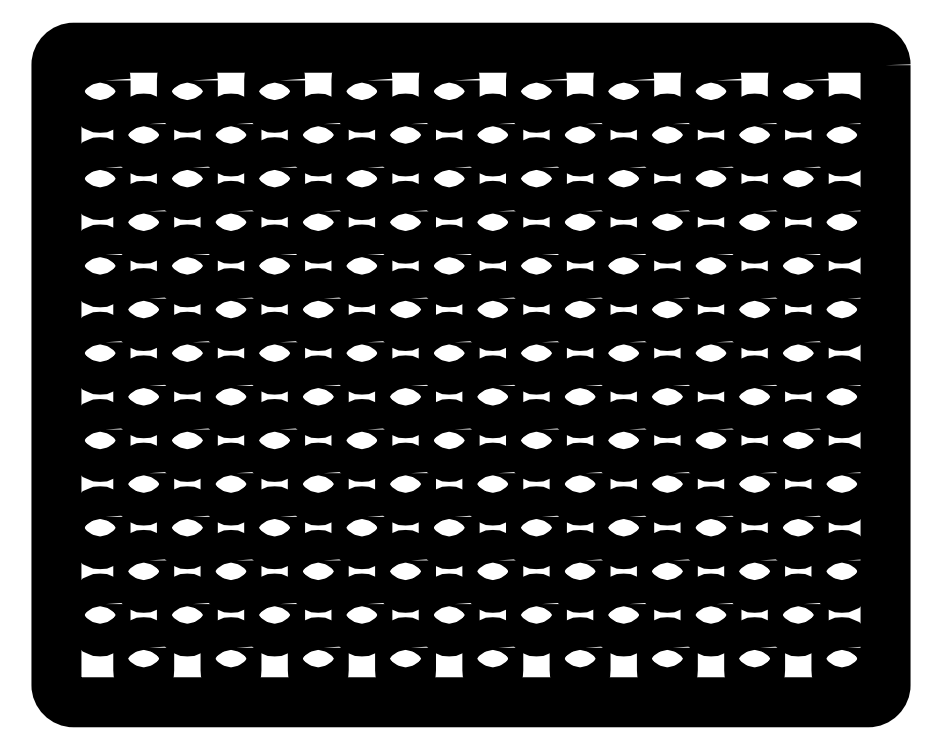
<metadata>
{"format":"dxf","ext":"dxf","renderer":"ezdxf+matplotlib","layout":"modelspace","background":"white","min_lineweight":24,"dpi":150}
</metadata>
<code>
0
SECTION
2
ENTITIES
0
LWPOLYLINE
8
0
90
4
70
1
43
0
10
-907.5
20
25
10
-907.5
20
15
42
-1
10
-912.5
20
15
10
-912.5
20
25
42
-1
0
LWPOLYLINE
8
0
90
4
70
1
43
0
10
-927.5
20
245
10
-927.5
20
235
42
-1
10
-932.5
20
235
10
-932.5
20
245
42
-1
0
LWPOLYLINE
8
0
90
4
70
1
43
0
10
-907.5
20
105
10
-907.5
20
95
42
-1
10
-912.5
20
95
10
-912.5
20
105
42
-1
0
LWPOLYLINE
8
0
90
4
70
1
43
0
10
-787.5
20
265
10
-787.5
20
255
42
-1
10
-792.5
20
255
10
-792.5
20
265
42
-1
0
LWPOLYLINE
8
0
90
4
70
1
43
0
10
-647.5
20
285
10
-647.5
20
275
42
-1
10
-652.5
20
275
10
-652.5
20
285
42
-1
0
LWPOLYLINE
8
0
90
4
70
1
43
0
10
-807.5
20
285
10
-807.5
20
275
42
-1
10
-812.5
20
275
10
-812.5
20
285
42
-1
0
LWPOLYLINE
8
0
90
4
70
1
43
0
10
-767.5
20
85
10
-767.5
20
75
42
-1
10
-772.5
20
75
10
-772.5
20
85
42
-1
0
LWPOLYLINE
8
0
90
4
70
1
43
0
10
-827.5
20
65
10
-827.5
20
55
42
-1
10
-832.5
20
55
10
-832.5
20
65
42
-1
0
LWPOLYLINE
8
0
90
4
70
1
43
0
10
-787.5
20
25
10
-787.5
20
15
42
-1
10
-792.5
20
15
10
-792.5
20
25
42
-1
0
LWPOLYLINE
8
0
90
4
70
1
43
0
10
-587.5
20
185
10
-587.5
20
175
42
-1
10
-592.5
20
175
10
-592.5
20
185
42
-1
0
LWPOLYLINE
8
0
90
4
70
1
43
0
10
-647.5
20
125
10
-647.5
20
115
42
-1
10
-652.5
20
115
10
-652.5
20
125
42
-1
0
LWPOLYLINE
8
0
90
4
70
1
43
0
10
-687.5
20
205
10
-687.5
20
195
42
-1
10
-692.5
20
195
10
-692.5
20
205
42
-1
0
LWPOLYLINE
8
0
90
4
70
1
43
0
10
-687.5
20
285
10
-687.5
20
275
42
-1
10
-692.5
20
275
10
-692.5
20
285
42
-1
0
LWPOLYLINE
8
0
90
4
70
1
43
0
10
-587.5
20
265
10
-587.5
20
255
42
-1
10
-592.5
20
255
10
-592.5
20
265
42
-1
0
LWPOLYLINE
8
0
90
4
70
1
43
0
10
-727.5
20
205
10
-727.5
20
195
42
-1
10
-732.5
20
195
10
-732.5
20
205
42
-1
0
LWPOLYLINE
8
0
90
4
70
1
43
0
10
-747.5
20
225
10
-747.5
20
215
42
-1
10
-752.5
20
215
10
-752.5
20
225
42
-1
0
LWPOLYLINE
8
0
90
4
70
1
43
0
10
-907.5
20
265
10
-907.5
20
255
42
-1
10
-912.5
20
255
10
-912.5
20
265
42
-1
0
LWPOLYLINE
8
0
90
4
70
1
43
0
10
-847.5
20
125
10
-847.5
20
115
42
-1
10
-852.5
20
115
10
-852.5
20
125
42
-1
0
LWPOLYLINE
8
0
90
4
70
1
43
0
10
-887.5
20
245
10
-887.5
20
235
42
-1
10
-892.5
20
235
10
-892.5
20
245
42
-1
0
LWPOLYLINE
8
0
90
4
70
1
43
0
10
-747.5
20
65
10
-747.5
20
55
42
-1
10
-752.5
20
55
10
-752.5
20
65
42
-1
0
LWPOLYLINE
8
0
90
4
70
1
43
0
10
-607.5
20
285
10
-607.5
20
275
42
-1
10
-612.5
20
275
10
-612.5
20
285
42
-1
0
LWPOLYLINE
8
0
90
4
70
1
43
0
10
-587.5
20
25
10
-587.5
20
15
42
-1
10
-592.5
20
15
10
-592.5
20
25
42
-1
0
LWPOLYLINE
8
0
90
4
70
1
43
0
10
-727.5
20
85
10
-727.5
20
75
42
-1
10
-732.5
20
75
10
-732.5
20
85
42
-1
0
LWPOLYLINE
8
0
90
4
70
1
43
0
10
-687.5
20
165
10
-687.5
20
155
42
-1
10
-692.5
20
155
10
-692.5
20
165
42
-1
0
LWPOLYLINE
8
0
90
4
70
1
43
0
10
-927.5
20
85
10
-927.5
20
75
42
-1
10
-932.5
20
75
10
-932.5
20
85
42
-1
0
LWPOLYLINE
8
0
90
4
70
1
43
0
10
-787.5
20
105
10
-787.5
20
95
42
-1
10
-792.5
20
95
10
-792.5
20
105
42
-1
0
LWPOLYLINE
8
0
90
4
70
1
43
0
10
-807.5
20
85
10
-807.5
20
75
42
-1
10
-812.5
20
75
10
-812.5
20
85
42
-1
0
LWPOLYLINE
8
0
90
4
70
1
43
0
10
-687.5
20
45
10
-687.5
20
35
42
-1
10
-692.5
20
35
10
-692.5
20
45
42
-1
0
LWPOLYLINE
8
0
90
4
70
1
43
0
10
-627.5
20
145
10
-627.5
20
135
42
-1
10
-632.5
20
135
10
-632.5
20
145
42
-1
0
LWPOLYLINE
8
0
90
4
70
1
43
0
10
-847.5
20
45
10
-847.5
20
35
42
-1
10
-852.5
20
35
10
-852.5
20
45
42
-1
0
LWPOLYLINE
8
0
90
4
70
1
43
0
10
-707.5
20
65
10
-707.5
20
55
42
-1
10
-712.5
20
55
10
-712.5
20
65
42
-1
0
LWPOLYLINE
8
0
90
4
70
1
43
0
10
-887.5
20
85
10
-887.5
20
75
42
-1
10
-892.5
20
75
10
-892.5
20
85
42
-1
0
LWPOLYLINE
8
0
90
4
70
1
43
0
10
-867.5
20
185
10
-867.5
20
175
42
-1
10
-872.5
20
175
10
-872.5
20
185
42
-1
0
LWPOLYLINE
8
0
90
4
70
1
43
0
10
-907.5
20
65
10
-907.5
20
55
42
-1
10
-912.5
20
55
10
-912.5
20
65
42
-1
0
LWPOLYLINE
8
0
90
4
70
1
43
0
10
-647.5
20
85
10
-647.5
20
75
42
-1
10
-652.5
20
75
10
-652.5
20
85
42
-1
0
LWPOLYLINE
8
0
90
4
70
1
43
0
10
-707.5
20
105
10
-707.5
20
95
42
-1
10
-712.5
20
95
10
-712.5
20
105
42
-1
0
LWPOLYLINE
8
0
90
4
70
1
43
0
10
-827.5
20
105
10
-827.5
20
95
42
-1
10
-832.5
20
95
10
-832.5
20
105
42
-1
0
LWPOLYLINE
8
0
90
4
70
1
43
0
10
-927.5
20
45
10
-927.5
20
35
42
-1
10
-932.5
20
35
10
-932.5
20
45
42
-1
0
LWPOLYLINE
8
0
90
4
70
1
43
0
10
-747.5
20
105
10
-747.5
20
95
42
-1
10
-752.5
20
95
10
-752.5
20
105
42
-1
0
LWPOLYLINE
8
0
90
4
70
1
43
0
10
-587.5
20
145
10
-587.5
20
135
42
-1
10
-592.5
20
135
10
-592.5
20
145
42
-1
0
LWPOLYLINE
8
0
90
4
70
1
43
0
10
-627.5
20
185
10
-627.5
20
175
42
-1
10
-632.5
20
175
10
-632.5
20
185
42
-1
0
LWPOLYLINE
8
0
90
4
70
1
43
0
10
-707.5
20
145
10
-707.5
20
135
42
-1
10
-712.5
20
135
10
-712.5
20
145
42
-1
0
LWPOLYLINE
8
0
90
4
70
1
43
0
10
-867.5
20
65
10
-867.5
20
55
42
-1
10
-872.5
20
55
10
-872.5
20
65
42
-1
0
LWPOLYLINE
8
0
90
4
70
1
43
0
10
-667.5
20
145
10
-667.5
20
135
42
-1
10
-672.5
20
135
10
-672.5
20
145
42
-1
0
LWPOLYLINE
8
0
90
4
70
1
43
0
10
-587.5
20
105
10
-587.5
20
95
42
-1
10
-592.5
20
95
10
-592.5
20
105
42
-1
0
LWPOLYLINE
8
0
90
4
70
1
43
0
10
-667.5
20
105
10
-667.5
20
95
42
-1
10
-672.5
20
95
10
-672.5
20
105
42
-1
0
LWPOLYLINE
8
0
90
4
70
1
43
0
10
-867.5
20
225
10
-867.5
20
215
42
-1
10
-872.5
20
215
10
-872.5
20
225
42
-1
0
LWPOLYLINE
8
0
90
4
70
1
43
0
10
-927.5
20
125
10
-927.5
20
115
42
-1
10
-932.5
20
115
10
-932.5
20
125
42
-1
0
LWPOLYLINE
8
0
90
4
70
1
43
0
10
-667.5
20
25
10
-667.5
20
15
42
-1
10
-672.5
20
15
10
-672.5
20
25
42
-1
0
LWPOLYLINE
8
0
90
4
70
1
43
0
10
-587.5
20
65
10
-587.5
20
55
42
-1
10
-592.5
20
55
10
-592.5
20
65
42
-1
0
LWPOLYLINE
8
0
90
4
70
1
43
0
10
-807.5
20
125
10
-807.5
20
115
42
-1
10
-812.5
20
115
10
-812.5
20
125
42
-1
0
LWPOLYLINE
8
0
90
4
70
1
43
0
10
-687.5
20
125
10
-687.5
20
115
42
-1
10
-692.5
20
115
10
-692.5
20
125
42
-1
0
LWPOLYLINE
8
0
90
4
70
1
43
0
10
-647.5
20
45
10
-647.5
20
35
42
-1
10
-652.5
20
35
10
-652.5
20
45
42
-1
0
LWPOLYLINE
8
0
90
4
70
1
43
0
10
-607.5
20
165
10
-607.5
20
155
42
-1
10
-612.5
20
155
10
-612.5
20
165
42
-1
0
LWPOLYLINE
8
0
90
4
70
1
43
0
10
-707.5
20
265
10
-707.5
20
255
42
-1
10
-712.5
20
255
10
-712.5
20
265
42
-1
0
LWPOLYLINE
8
0
90
4
70
1
43
0
10
-867.5
20
25
10
-867.5
20
15
42
-1
10
-872.5
20
15
10
-872.5
20
25
42
-1
0
LWPOLYLINE
8
0
90
4
70
1
43
0
10
-607.5
20
125
10
-607.5
20
115
42
-1
10
-612.5
20
115
10
-612.5
20
125
42
-1
0
LWPOLYLINE
8
0
90
4
70
1
43
0
10
-807.5
20
45
10
-807.5
20
35
42
-1
10
-812.5
20
35
10
-812.5
20
45
42
-1
0
LWPOLYLINE
8
0
90
4
70
1
43
0
10
-607.5
20
205
10
-607.5
20
195
42
-1
10
-612.5
20
195
10
-612.5
20
205
42
-1
0
LWPOLYLINE
8
0
90
4
70
1
43
0
10
-787.5
20
65
10
-787.5
20
55
42
-1
10
-792.5
20
55
10
-792.5
20
65
42
-1
0
LWPOLYLINE
8
0
90
4
70
1
43
0
10
-867.5
20
265
10
-867.5
20
255
42
-1
10
-872.5
20
255
10
-872.5
20
265
42
-1
0
LWPOLYLINE
8
0
90
4
70
1
43
0
10
-887.5
20
285
10
-887.5
20
275
42
-1
10
-892.5
20
275
10
-892.5
20
285
42
-1
0
LWPOLYLINE
8
0
90
4
70
1
43
0
10
-827.5
20
25
10
-827.5
20
15
42
-1
10
-832.5
20
15
10
-832.5
20
25
42
-1
0
LWPOLYLINE
8
0
90
4
70
1
43
0
10
-747.5
20
25
10
-747.5
20
15
42
-1
10
-752.5
20
15
10
-752.5
20
25
42
-1
0
LWPOLYLINE
8
0
90
4
70
1
43
0
10
-747.5
20
145
10
-747.5
20
135
42
-1
10
-752.5
20
135
10
-752.5
20
145
42
-1
0
LWPOLYLINE
8
0
90
4
70
1
43
0
10
-727.5
20
45
10
-727.5
20
35
42
-1
10
-732.5
20
35
10
-732.5
20
45
42
-1
0
LWPOLYLINE
8
0
90
4
70
1
43
0
10
-707.5
20
25
10
-707.5
20
15
42
-1
10
-712.5
20
15
10
-712.5
20
25
42
-1
0
LWPOLYLINE
8
0
90
4
70
1
43
0
10
-867.5
20
105
10
-867.5
20
95
42
-1
10
-872.5
20
95
10
-872.5
20
105
42
-1
0
LWPOLYLINE
8
0
90
4
70
1
43
0
10
-927.5
20
205
10
-927.5
20
195
42
-1
10
-932.5
20
195
10
-932.5
20
205
42
-1
0
LWPOLYLINE
8
0
90
4
70
1
43
0
10
-767.5
20
245
10
-767.5
20
235
42
-1
10
-772.5
20
235
10
-772.5
20
245
42
-1
0
LWPOLYLINE
8
0
90
4
70
1
43
0
10
-847.5
20
85
10
-847.5
20
75
42
-1
10
-852.5
20
75
10
-852.5
20
85
42
-1
0
LWPOLYLINE
8
0
90
4
70
1
43
0
10
-867.5
20
145
10
-867.5
20
135
42
-1
10
-872.5
20
135
10
-872.5
20
145
42
-1
0
LWPOLYLINE
8
0
90
4
70
1
43
0
10
-747.5
20
185
10
-747.5
20
175
42
-1
10
-752.5
20
175
10
-752.5
20
185
42
-1
0
LWPOLYLINE
8
0
90
4
70
1
43
0
10
-847.5
20
165
10
-847.5
20
155
42
-1
10
-852.5
20
155
10
-852.5
20
165
42
-1
0
LWPOLYLINE
8
0
90
4
70
1
43
0
10
-927.5
20
165
10
-927.5
20
155
42
-1
10
-932.5
20
155
10
-932.5
20
165
42
-1
0
LWPOLYLINE
8
0
90
4
70
1
43
0
10
-667.5
20
65
10
-667.5
20
55
42
-1
10
-672.5
20
55
10
-672.5
20
65
42
-1
0
LWPOLYLINE
8
0
90
4
70
1
43
0
10
-667.5
20
225
10
-667.5
20
215
42
-1
10
-672.5
20
215
10
-672.5
20
225
42
-1
0
LWPOLYLINE
8
0
90
4
70
1
43
0
10
-647.5
20
205
10
-647.5
20
195
42
-1
10
-652.5
20
195
10
-652.5
20
205
42
-1
0
LWPOLYLINE
8
0
90
4
70
1
43
0
10
-727.5
20
165
10
-727.5
20
155
42
-1
10
-732.5
20
155
10
-732.5
20
165
42
-1
0
LWPOLYLINE
8
0
90
4
70
1
43
0
10
-747.5
20
265
10
-747.5
20
255
42
-1
10
-752.5
20
255
10
-752.5
20
265
42
-1
0
LWPOLYLINE
8
0
90
4
70
1
43
0
10
-907.5
20
145
10
-907.5
20
135
42
-1
10
-912.5
20
135
10
-912.5
20
145
42
-1
0
LWPOLYLINE
8
0
90
4
70
1
43
0
10
-887.5
20
45
10
-887.5
20
35
42
-1
10
-892.5
20
35
10
-892.5
20
45
42
-1
0
LWPOLYLINE
8
0
90
4
70
1
43
0
10
-727.5
20
245
10
-727.5
20
235
42
-1
10
-732.5
20
235
10
-732.5
20
245
42
-1
0
LWPOLYLINE
8
0
90
4
70
1
43
0
10
-887.5
20
165
10
-887.5
20
155
42
-1
10
-892.5
20
155
10
-892.5
20
165
42
-1
0
LWPOLYLINE
8
0
90
4
70
1
43
0
10
-667.5
20
185
10
-667.5
20
175
42
-1
10
-672.5
20
175
10
-672.5
20
185
42
-1
0
LWPOLYLINE
8
0
90
4
70
1
43
0
10
-687.5
20
85
10
-687.5
20
75
42
-1
10
-692.5
20
75
10
-692.5
20
85
42
-1
0
LWPOLYLINE
8
0
90
4
70
1
43
0
10
-627.5
20
65
10
-627.5
20
55
42
-1
10
-632.5
20
55
10
-632.5
20
65
42
-1
0
LWPOLYLINE
8
0
90
4
70
1
43
0
10
-887.5
20
205
10
-887.5
20
195
42
-1
10
-892.5
20
195
10
-892.5
20
205
42
-1
0
LWPOLYLINE
8
0
90
4
70
1
43
0
10
-907.5
20
225
10
-907.5
20
215
42
-1
10
-912.5
20
215
10
-912.5
20
225
42
-1
0
LWPOLYLINE
8
0
90
4
70
1
43
0
10
-767.5
20
165
10
-767.5
20
155
42
-1
10
-772.5
20
155
10
-772.5
20
165
42
-1
0
LWPOLYLINE
8
0
90
4
70
1
43
0
10
-787.5
20
185
10
-787.5
20
175
42
-1
10
-792.5
20
175
10
-792.5
20
185
42
-1
0
LWPOLYLINE
8
0
90
4
70
1
43
0
10
-607.5
20
85
10
-607.5
20
75
42
-1
10
-612.5
20
75
10
-612.5
20
85
42
-1
0
LWPOLYLINE
8
0
90
4
70
1
43
0
10
-847.5
20
285
10
-847.5
20
275
42
-1
10
-852.5
20
275
10
-852.5
20
285
42
-1
0
LWPOLYLINE
8
0
90
4
70
1
43
0
10
-627.5
20
225
10
-627.5
20
215
42
-1
10
-632.5
20
215
10
-632.5
20
225
42
-1
0
LWPOLYLINE
8
0
90
4
70
1
43
0
10
-667.5
20
265
10
-667.5
20
255
42
-1
10
-672.5
20
255
10
-672.5
20
265
42
-1
0
LWPOLYLINE
8
0
90
4
70
1
43
0
10
-627.5
20
25
10
-627.5
20
15
42
-1
10
-632.5
20
15
10
-632.5
20
25
42
-1
0
LWPOLYLINE
8
0
90
4
70
1
43
0
10
-767.5
20
285
10
-767.5
20
275
42
-1
10
-772.5
20
275
10
-772.5
20
285
42
-1
0
LWPOLYLINE
8
0
90
4
70
1
43
0
10
-787.5
20
225
10
-787.5
20
215
42
-1
10
-792.5
20
215
10
-792.5
20
225
42
-1
0
LWPOLYLINE
8
0
90
4
70
1
43
0
10
-767.5
20
205
10
-767.5
20
195
42
-1
10
-772.5
20
195
10
-772.5
20
205
42
-1
0
LWPOLYLINE
8
0
90
4
70
1
43
0
10
-847.5
20
245
10
-847.5
20
235
42
-1
10
-852.5
20
235
10
-852.5
20
245
42
-1
0
LWPOLYLINE
8
0
90
4
70
1
43
0
10
-887.5
20
125
10
-887.5
20
115
42
-1
10
-892.5
20
115
10
-892.5
20
125
42
-1
0
LWPOLYLINE
8
0
90
4
70
1
43
0
10
-727.5
20
125
10
-727.5
20
115
42
-1
10
-732.5
20
115
10
-732.5
20
125
42
-1
0
LWPOLYLINE
8
0
90
4
70
1
43
0
10
-907.5
20
185
10
-907.5
20
175
42
-1
10
-912.5
20
175
10
-912.5
20
185
42
-1
0
LWPOLYLINE
8
0
90
4
70
1
43
0
10
-807.5
20
165
10
-807.5
20
155
42
-1
10
-812.5
20
155
10
-812.5
20
165
42
-1
0
LWPOLYLINE
8
0
90
4
70
1
43
0
10
-847.5
20
205
10
-847.5
20
195
42
-1
10
-852.5
20
195
10
-852.5
20
205
42
-1
0
LWPOLYLINE
8
0
90
4
70
1
43
0
10
-767.5
20
45
10
-767.5
20
35
42
-1
10
-772.5
20
35
10
-772.5
20
45
42
-1
0
LWPOLYLINE
8
0
90
4
70
1
43
0
10
-927.5
20
285
10
-927.5
20
275
42
-1
10
-932.5
20
275
10
-932.5
20
285
42
-1
0
LWPOLYLINE
8
0
90
4
70
1
43
0
10
-827.5
20
185
10
-827.5
20
175
42
-1
10
-832.5
20
175
10
-832.5
20
185
42
-1
0
LWPOLYLINE
8
0
90
4
70
1
43
0
10
-607.5
20
245
10
-607.5
20
235
42
-1
10
-612.5
20
235
10
-612.5
20
245
42
-1
0
LWPOLYLINE
8
0
90
4
70
1
43
0
10
-787.5
20
145
10
-787.5
20
135
42
-1
10
-792.5
20
135
10
-792.5
20
145
42
-1
0
LWPOLYLINE
8
0
90
4
70
1
43
0
10
-707.5
20
225
10
-707.5
20
215
42
-1
10
-712.5
20
215
10
-712.5
20
225
42
-1
0
LWPOLYLINE
8
0
90
4
70
1
43
0
10
-627.5
20
105
10
-627.5
20
95
42
-1
10
-632.5
20
95
10
-632.5
20
105
42
-1
0
LWPOLYLINE
8
0
90
4
70
1
43
0
10
-807.5
20
245
10
-807.5
20
235
42
-1
10
-812.5
20
235
10
-812.5
20
245
42
-1
0
LWPOLYLINE
8
0
90
4
70
1
43
0
10
-707.5
20
185
10
-707.5
20
175
42
-1
10
-712.5
20
175
10
-712.5
20
185
42
-1
0
LWPOLYLINE
8
0
90
4
70
1
43
0
10
-827.5
20
225
10
-827.5
20
215
42
-1
10
-832.5
20
215
10
-832.5
20
225
42
-1
0
LWPOLYLINE
8
0
90
4
70
1
43
0
10
-827.5
20
265
10
-827.5
20
255
42
-1
10
-832.5
20
255
10
-832.5
20
265
42
-1
0
LWPOLYLINE
8
0
90
4
70
1
43
0
10
-647.5
20
165
10
-647.5
20
155
42
-1
10
-652.5
20
155
10
-652.5
20
165
42
-1
0
LWPOLYLINE
8
0
90
4
70
1
43
0
10
-587.5
20
225
10
-587.5
20
215
42
-1
10
-592.5
20
215
10
-592.5
20
225
42
-1
0
LWPOLYLINE
8
0
90
4
70
1
43
0
10
-827.5
20
145
10
-827.5
20
135
42
-1
10
-832.5
20
135
10
-832.5
20
145
42
-1
0
LWPOLYLINE
8
0
90
4
70
1
43
0
10
-647.5
20
245
10
-647.5
20
235
42
-1
10
-652.5
20
235
10
-652.5
20
245
42
-1
0
LWPOLYLINE
8
0
90
4
70
1
43
0
10
-607.5
20
45
10
-607.5
20
35
42
-1
10
-612.5
20
35
10
-612.5
20
45
42
-1
0
LWPOLYLINE
8
0
90
4
70
1
43
0
10
-767.5
20
125
10
-767.5
20
115
42
-1
10
-772.5
20
115
10
-772.5
20
125
42
-1
0
LWPOLYLINE
8
0
90
4
70
1
43
0
10
-807.5
20
205
10
-807.5
20
195
42
-1
10
-812.5
20
195
10
-812.5
20
205
42
-1
0
LWPOLYLINE
8
0
90
4
70
1
43
0
10
-627.5
20
265
10
-627.5
20
255
42
-1
10
-632.5
20
255
10
-632.5
20
265
42
-1
0
LWPOLYLINE
8
0
90
4
70
1
43
0
10
-687.5
20
245
10
-687.5
20
235
42
-1
10
-692.5
20
235
10
-692.5
20
245
42
-1
0
LWPOLYLINE
8
0
90
4
70
1
43
0
10
-727.5
20
285
10
-727.5
20
275
42
-1
10
-732.5
20
275
10
-732.5
20
285
42
-1
0
LWPOLYLINE
8
0
90
8
70
1
43
0
10
-570
20
292
42
0.4142
10
-578
20
300
10
-942
20
300
42
0.4142
10
-950
20
292
10
-950
20
8
42
0.4142
10
-942
20
1.11e-15
10
-578
20
-3.553e-14
42
0.4142
10
-570
20
8
0
ENDSEC
0
EOF

</code>
